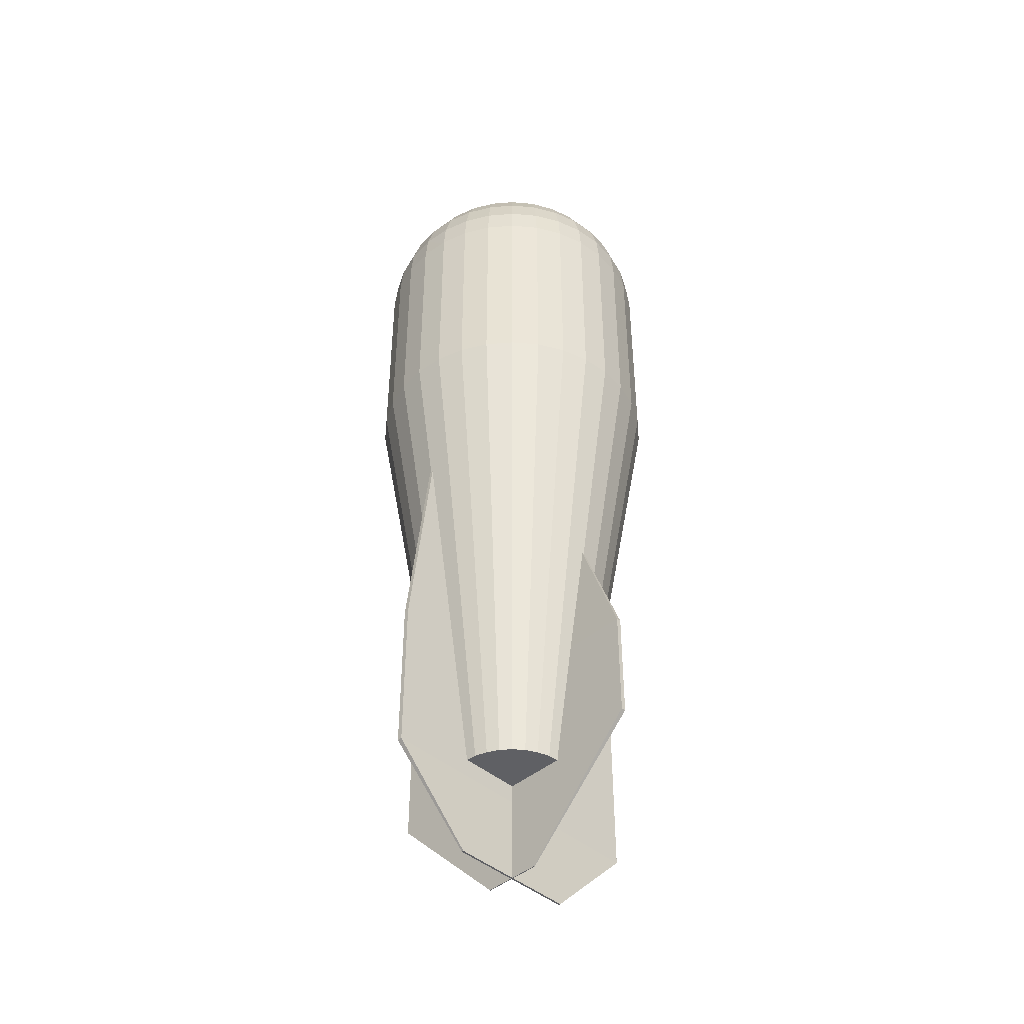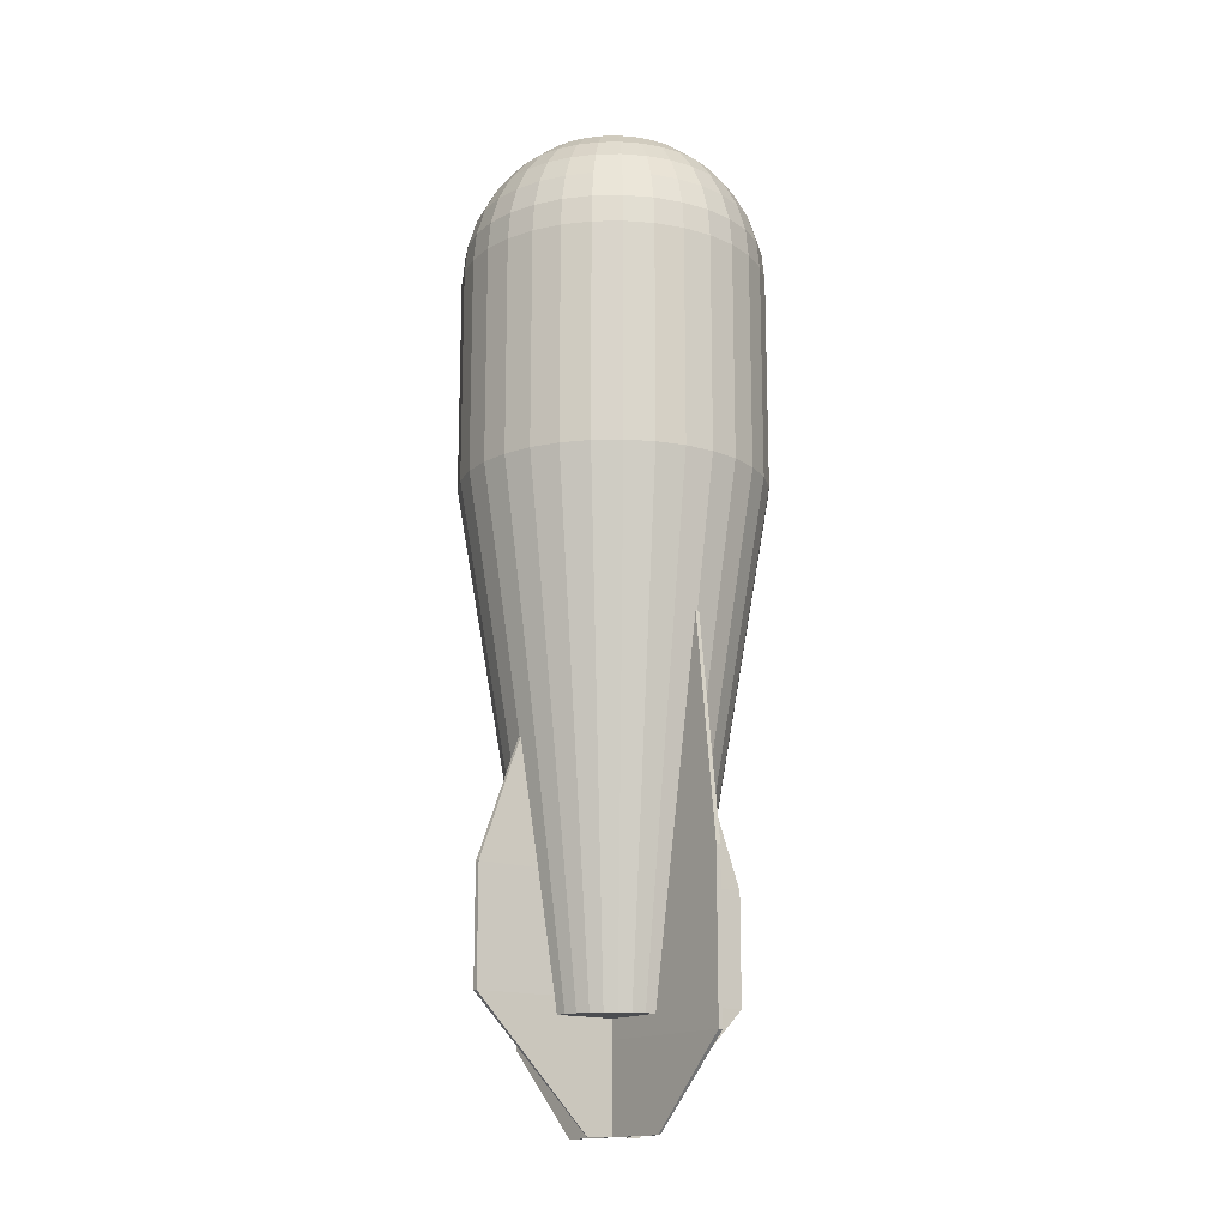
<metadata>
{"format":"obj","ext":"obj","renderer":"f3d","projection":"perspective","resolution":1024,"background":"white","views":[{"elev":-43.9,"azim":-135.2,"up":"+Z"},{"elev":-15.8,"azim":142.8,"up":"+Z"}]}
</metadata>
<code>
o Cube.001
v 0.5495 0.008584 -1.697
v 1 0.01562 -2.906
v -0.5495 0.008584 -1.697
v -1 0.01562 -2.906
v 0.5495 -0.008584 -1.697
v 1 -0.01562 -2.906
v -0.5495 -0.008584 -1.697
v -1 -0.01562 -2.906
v 0.1971 0.003079 -4.456
v 1 0.01562 -3.653
v -1 0.01562 -3.653
v -0.1971 0.00308 -4.456
v 0.1971 -0.00308 -4.456
v 1 -0.01562 -3.653
v -1 -0.01562 -3.653
v -0.1971 -0.003079 -4.456
v 0 1 1
v 0.1951 0.9808 1
v 0.3827 0.9239 1
v 0.5556 0.8315 1
v 0.7071 0.7071 1
v 0.8315 0.5556 1
v 0.9239 0.3827 1
v 0.9808 0.1951 1
v 1 0 1
v 0.9808 -0.1951 1
v 0.9239 -0.3827 1
v 0.8315 -0.5556 1
v 0.7071 -0.7071 1
v 0.5556 -0.8315 1
v 0.3827 -0.9239 1
v 0.1951 -0.9808 1
v 0 -1 1
v -0.1951 -0.9808 1
v -0.3827 -0.9239 1
v -0.5556 -0.8315 1
v -0.7071 -0.7071 1
v -0.8315 -0.5556 1
v -0.9239 -0.3827 1
v -0.9808 -0.1951 1
v -1 0 1
v -0.9808 0.1951 1
v -0.9239 0.3827 1
v -0.8315 0.5556 1
v -0.7071 0.7071 1
v -0.5556 0.8315 1
v -0.3827 0.9239 1
v -0.1951 0.9808 1
v -0 0.4302 -3.764
v 0 1 -0.4329
v 0.08392 0.4219 -3.764
v 0.1951 0.9808 -0.4329
v 0.1646 0.3974 -3.764
v 0.3827 0.9239 -0.4329
v 0.239 0.3577 -3.764
v 0.5556 0.8315 -0.4329
v 0.3042 0.3042 -3.764
v 0.7071 0.7071 -0.4329
v 0.3577 0.239 -3.764
v 0.8315 0.5556 -0.4329
v 0.3974 0.1646 -3.764
v 0.9239 0.3827 -0.4329
v 0.4219 0.08392 -3.764
v 0.9808 0.1951 -0.4329
v 0.4302 -0 -3.764
v 1 -0 -0.4329
v 0.4219 -0.08392 -3.764
v 0.9808 -0.1951 -0.4329
v 0.3974 -0.1646 -3.764
v 0.9239 -0.3827 -0.4329
v 0.3577 -0.239 -3.764
v 0.8315 -0.5556 -0.4329
v 0.3042 -0.3042 -3.764
v 0.7071 -0.7071 -0.4329
v 0.239 -0.3577 -3.764
v 0.5556 -0.8315 -0.4329
v 0.1646 -0.3974 -3.764
v 0.3827 -0.9239 -0.4329
v 0.08392 -0.4219 -3.764
v 0.1951 -0.9808 -0.4329
v 0 -0.4302 -3.764
v 0 -1 -0.4329
v -0.08392 -0.4219 -3.764
v -0.1951 -0.9808 -0.4329
v -0.1646 -0.3974 -3.764
v -0.3827 -0.9239 -0.4329
v -0.239 -0.3577 -3.764
v -0.5556 -0.8315 -0.4329
v -0.3042 -0.3042 -3.764
v -0.7071 -0.7071 -0.4329
v -0.3577 -0.239 -3.764
v -0.8315 -0.5556 -0.4329
v -0.3974 -0.1646 -3.764
v -0.9239 -0.3827 -0.4329
v -0.4219 -0.08392 -3.764
v -0.9808 -0.1951 -0.4329
v -0.4302 -0 -3.764
v -1 -0 -0.4329
v -0.4219 0.08392 -3.764
v -0.9808 0.1951 -0.4329
v -0.3974 0.1646 -3.764
v -0.9239 0.3827 -0.4329
v -0.3577 0.239 -3.764
v -0.8315 0.5556 -0.4329
v -0.3042 0.3042 -3.764
v -0.7071 0.7071 -0.4329
v -0.239 0.3577 -3.764
v -0.5556 0.8315 -0.4329
v -0.1646 0.3974 -3.764
v -0.3827 0.9239 -0.4329
v -0.08392 0.4219 -3.764
v -0.1951 0.9808 -0.4329
v 0 -1 0.989
v 0 -0.9808 1.184
v 0 -0.8315 1.545
v 0.1951 -0.9808 0.989
v 0.1913 -0.9619 1.184
v 0.1802 -0.9061 1.372
v 0.1622 -0.8155 1.545
v 0.1379 -0.6935 1.696
v 0.1084 -0.5449 1.82
v 0.07466 -0.3753 1.913
v 0.03806 -0.1913 1.97
v 0.3827 -0.9239 0.989
v 0.3753 -0.9061 1.184
v 0.3536 -0.8536 1.372
v 0.3182 -0.7682 1.545
v 0.2706 -0.6533 1.696
v 0.2126 -0.5133 1.82
v 0.1464 -0.3536 1.913
v 0.07466 -0.1802 1.97
v 0.5556 -0.8315 0.989
v 0.5449 -0.8155 1.184
v 0.5133 -0.7682 1.372
v 0.4619 -0.6913 1.545
v 0.3928 -0.5879 1.696
v 0.3087 -0.4619 1.82
v 0.2126 -0.3182 1.913
v 0.1084 -0.1622 1.97
v 0.7071 -0.7071 0.989
v 0.6935 -0.6935 1.184
v 0.6533 -0.6533 1.372
v 0.5879 -0.5879 1.545
v 0.5 -0.5 1.696
v 0.3928 -0.3928 1.82
v 0.2706 -0.2706 1.913
v 0.1379 -0.1379 1.97
v 0.8315 -0.5556 0.989
v 0.8155 -0.5449 1.184
v 0.7682 -0.5133 1.372
v 0.6913 -0.4619 1.545
v 0.5879 -0.3928 1.696
v 0.4619 -0.3087 1.82
v 0.3182 -0.2126 1.913
v 0.1622 -0.1084 1.97
v 0.9239 -0.3827 0.989
v 0.9061 -0.3753 1.184
v 0.8536 -0.3536 1.372
v 0.7682 -0.3182 1.545
v 0.6533 -0.2706 1.696
v 0.5133 -0.2126 1.82
v 0.3536 -0.1464 1.913
v 0.1802 -0.07466 1.97
v 0.9808 -0.1951 0.989
v 0.9619 -0.1913 1.184
v 0.9061 -0.1802 1.372
v 0.8155 -0.1622 1.545
v 0.6935 -0.1379 1.696
v 0.5449 -0.1084 1.82
v 0.3753 -0.07466 1.913
v 0.1913 -0.03806 1.97
v 1 0 0.989
v 0.9808 0 1.184
v 0.9239 -0 1.372
v 0.8315 0 1.545
v 0.7071 -0 1.696
v 0.5556 -0 1.82
v 0.3827 -0 1.913
v 0.1951 -0 1.97
v 0.9808 0.1951 0.989
v 0.9619 0.1913 1.184
v 0.9061 0.1802 1.372
v 0.8155 0.1622 1.545
v 0.6935 0.1379 1.696
v 0.5449 0.1084 1.82
v 0.3753 0.07466 1.913
v 0.1913 0.03806 1.97
v 0.9239 0.3827 0.989
v 0.9061 0.3753 1.184
v 0.8536 0.3536 1.372
v 0.7682 0.3182 1.545
v 0.6533 0.2706 1.696
v 0.5133 0.2126 1.82
v 0.3536 0.1464 1.913
v 0.1802 0.07466 1.97
v 0.8315 0.5556 0.989
v 0.8155 0.5449 1.184
v 0.7682 0.5133 1.372
v 0.6913 0.4619 1.545
v 0.5879 0.3928 1.696
v 0.4619 0.3087 1.82
v 0.3182 0.2126 1.913
v 0.1622 0.1084 1.97
v 0.7071 0.7071 0.989
v 0.6935 0.6935 1.184
v 0.6533 0.6533 1.372
v 0.5879 0.5879 1.545
v 0.5 0.5 1.696
v 0.3928 0.3928 1.82
v 0.2706 0.2706 1.913
v 0.1379 0.1379 1.97
v 0.5556 0.8315 0.989
v 0.5449 0.8155 1.184
v 0.5133 0.7682 1.372
v 0.4619 0.6913 1.545
v 0.3928 0.5879 1.696
v 0.3087 0.4619 1.82
v 0.2126 0.3182 1.913
v 0.1084 0.1622 1.97
v 0.3827 0.9239 0.989
v 0.3753 0.9061 1.184
v 0.3536 0.8536 1.372
v 0.3182 0.7682 1.545
v 0.2706 0.6533 1.696
v 0.2126 0.5133 1.82
v 0.1464 0.3536 1.913
v 0.07466 0.1802 1.97
v 0.1951 0.9808 0.989
v 0.1913 0.9619 1.184
v 0.1802 0.9061 1.372
v 0.1622 0.8155 1.545
v 0.1379 0.6935 1.696
v 0.1084 0.5449 1.82
v 0.07466 0.3753 1.913
v 0.03806 0.1913 1.97
v -0 1 0.989
v -0 0.9808 1.184
v 0 0.9239 1.372
v -0 0.8315 1.545
v -0 0.7071 1.696
v -0 0.5556 1.82
v -0 0.3827 1.913
v -0 0.1951 1.97
v -0.1951 0.9808 0.989
v -0.1913 0.9619 1.184
v -0.1802 0.9061 1.372
v -0.1622 0.8155 1.545
v -0.1379 0.6935 1.696
v -0.1084 0.5449 1.82
v -0.07466 0.3753 1.913
v -0.03806 0.1913 1.97
v -0.3827 0.9239 0.989
v -0.3753 0.9061 1.184
v -0.3536 0.8536 1.372
v -0.3182 0.7682 1.545
v -0.2706 0.6533 1.696
v -0.2126 0.5133 1.82
v -0.1464 0.3536 1.913
v -0.07466 0.1802 1.97
v -0.5556 0.8315 0.989
v -0.5449 0.8155 1.184
v -0.5133 0.7682 1.372
v -0.4619 0.6913 1.545
v -0.3928 0.5879 1.696
v -0.3087 0.4619 1.82
v -0.2126 0.3182 1.913
v -0.1084 0.1622 1.97
v -0.7071 0.7071 0.989
v -0.6935 0.6935 1.184
v -0.6533 0.6533 1.372
v -0.5879 0.5879 1.545
v -0.5 0.5 1.696
v -0.3928 0.3928 1.82
v -0.2706 0.2706 1.913
v -0.1379 0.1379 1.97
v 0 -0 1.989
v -0.8315 0.5556 0.989
v -0.8155 0.5449 1.184
v -0.7682 0.5133 1.372
v -0.6913 0.4619 1.545
v -0.5879 0.3928 1.696
v -0.4619 0.3087 1.82
v -0.3182 0.2126 1.913
v -0.1622 0.1084 1.97
v -0.9239 0.3827 0.989
v -0.9061 0.3753 1.184
v -0.8536 0.3536 1.372
v -0.7682 0.3182 1.545
v -0.6533 0.2706 1.696
v -0.5133 0.2126 1.82
v -0.3536 0.1464 1.913
v -0.1802 0.07466 1.97
v -0.9808 0.1951 0.989
v -0.9619 0.1913 1.184
v -0.9061 0.1802 1.372
v -0.8155 0.1622 1.545
v -0.6935 0.1379 1.696
v -0.5449 0.1084 1.82
v -0.3753 0.07466 1.913
v -0.1913 0.03806 1.97
v -1 -0 0.989
v -0.9808 -0 1.184
v -0.9239 -0 1.372
v -0.8315 -0 1.545
v -0.7071 -0 1.696
v -0.5556 -0 1.82
v -0.3827 -0 1.913
v -0.1951 -0 1.97
v -0.9808 -0.1951 0.989
v -0.9619 -0.1913 1.184
v -0.9061 -0.1802 1.372
v -0.8155 -0.1622 1.545
v -0.6935 -0.1379 1.696
v -0.5449 -0.1084 1.82
v -0.3753 -0.07466 1.913
v -0.1913 -0.03806 1.97
v -0.9239 -0.3827 0.989
v -0.9061 -0.3753 1.184
v -0.8536 -0.3536 1.372
v -0.7682 -0.3182 1.545
v -0.6533 -0.2706 1.696
v -0.5133 -0.2126 1.82
v -0.3536 -0.1464 1.913
v -0.1802 -0.07466 1.97
v -0.8315 -0.5556 0.989
v -0.8155 -0.5449 1.184
v -0.7682 -0.5133 1.372
v -0.6913 -0.4619 1.545
v -0.5879 -0.3928 1.696
v -0.4619 -0.3087 1.82
v -0.3182 -0.2126 1.913
v -0.1622 -0.1084 1.97
v -0.7071 -0.7071 0.989
v -0.6935 -0.6935 1.184
v -0.6533 -0.6533 1.372
v -0.5879 -0.5879 1.545
v -0.5 -0.5 1.696
v -0.3928 -0.3928 1.82
v -0.2706 -0.2706 1.913
v -0.1379 -0.1379 1.97
v -0.5556 -0.8315 0.989
v -0.5449 -0.8155 1.184
v -0.5133 -0.7682 1.372
v -0.4619 -0.6913 1.545
v -0.3928 -0.5879 1.696
v -0.3087 -0.4619 1.82
v -0.2126 -0.3182 1.913
v -0.1084 -0.1622 1.97
v -0.3827 -0.9239 0.989
v -0.3753 -0.9061 1.184
v -0.3536 -0.8536 1.372
v -0.3182 -0.7682 1.545
v -0.2706 -0.6533 1.696
v -0.2126 -0.5133 1.82
v -0.1464 -0.3536 1.913
v -0.07466 -0.1802 1.97
v -0.1951 -0.9808 0.989
v -0.1913 -0.9619 1.184
v -0.1802 -0.9061 1.372
v -0.1622 -0.8155 1.545
v -0.1379 -0.6935 1.696
v -0.1084 -0.5449 1.82
v -0.07466 -0.3753 1.913
v -0.03806 -0.1913 1.97
v 0 -0.9239 1.372
v 0 -0.7071 1.696
v 0 -0.5556 1.82
v 0 -0.3827 1.913
v 0 -0.1951 1.97
v 0.009689 -0.6203 0.4313
v 0.01562 -1 -2.836
v 0.009689 0.6203 0.4313
v 0.01562 1 -2.836
v -0.009689 -0.6203 0.4313
v -0.01562 -1 -2.836
v -0.009689 0.6203 0.4313
v -0.01562 1 -2.836
v 0.006797 -0.4351 -4.456
v 0.01562 -1 -3.891
v 0.01562 1 -3.891
v 0.006797 0.4351 -4.456
v -0.006797 -0.4351 -4.456
v -0.01562 -1 -3.891
v -0.01562 1 -3.891
v -0.006797 0.4351 -4.456
f 7 5 1
f 14 10 2
f 15 14 6
f 12 9 13
f 3 1 2
f 5 7 8
f 6 2 1
f 4 8 7
f 11 15 8
f 9 12 11
f 10 14 13
f 15 11 12
f 14 15 16
f 4 2 10
f 50 112 48
f 54 19 20
f 56 20 21
f 58 21 22
f 60 22 23
f 62 23 24
f 64 24 25
f 66 25 26
f 68 26 27
f 70 27 28
f 72 28 29
f 74 29 30
f 76 30 31
f 78 31 32
f 80 32 33
f 84 82 33
f 86 84 34
f 88 86 35
f 90 88 36
f 92 90 37
f 94 92 38
f 96 94 39
f 98 96 40
f 100 98 41
f 102 100 42
f 104 102 43
f 106 104 44
f 108 106 45
f 110 108 46
f 112 110 47
f 33 17 41
f 52 18 19
f 50 17 18
f 49 50 52
f 51 52 54
f 53 54 56
f 55 56 58
f 57 58 60
f 59 60 62
f 61 62 64
f 63 64 66
f 66 68 67
f 68 70 69
f 70 72 71
f 72 74 73
f 74 76 75
f 76 78 77
f 78 80 79
f 80 82 81
f 81 82 84
f 83 84 86
f 85 86 88
f 87 88 90
f 89 90 92
f 91 92 94
f 93 94 96
f 95 96 98
f 98 100 99
f 100 102 101
f 102 104 103
f 104 106 105
f 106 108 107
f 108 110 109
f 110 112 111
f 112 50 49
f 83 51 67
f 276 369 123
f 114 113 116
f 365 114 117
f 115 365 118
f 366 115 119
f 367 366 120
f 368 367 121
f 369 368 122
f 123 122 130
f 276 123 131
f 117 116 124
f 118 117 125
f 119 118 126
f 120 119 127
f 121 120 128
f 122 121 129
f 128 127 135
f 129 128 136
f 130 129 137
f 131 130 138
f 276 131 139
f 125 124 132
f 126 125 133
f 127 126 134
f 276 139 147
f 133 132 140
f 134 133 141
f 135 134 142
f 136 135 143
f 137 136 144
f 138 137 145
f 139 138 146
f 144 143 151
f 145 144 152
f 146 145 153
f 147 146 154
f 276 147 155
f 141 140 148
f 142 141 149
f 143 142 150
f 276 155 163
f 149 148 156
f 150 149 157
f 151 150 158
f 152 151 159
f 153 152 160
f 154 153 161
f 155 154 162
f 161 160 168
f 162 161 169
f 163 162 170
f 276 163 171
f 157 156 164
f 158 157 165
f 159 158 166
f 160 159 167
f 166 165 173
f 167 166 174
f 168 167 175
f 169 168 176
f 170 169 177
f 171 170 178
f 276 171 179
f 165 164 172
f 186 178 177
f 187 179 178
f 276 179 187
f 181 173 172
f 182 174 173
f 183 175 174
f 184 176 175
f 185 177 176
f 190 182 181
f 191 183 182
f 192 184 183
f 193 185 184
f 194 186 185
f 195 187 186
f 276 187 195
f 189 181 180
f 202 194 193
f 203 195 194
f 276 195 203
f 197 189 188
f 198 190 189
f 199 191 190
f 200 192 191
f 201 193 192
f 207 199 198
f 208 200 199
f 209 201 200
f 210 202 201
f 211 203 202
f 276 203 211
f 205 197 196
f 206 198 197
f 219 211 210
f 276 211 219
f 213 205 204
f 214 206 205
f 215 207 206
f 216 208 207
f 217 209 208
f 218 210 209
f 223 215 214
f 224 216 215
f 225 217 216
f 226 218 217
f 227 219 218
f 276 219 227
f 221 213 212
f 222 214 213
f 235 227 226
f 276 227 235
f 229 221 220
f 230 222 221
f 231 223 222
f 232 224 223
f 233 225 224
f 234 226 225
f 240 232 231
f 241 233 232
f 242 234 233
f 243 235 234
f 276 235 243
f 237 229 228
f 238 230 229
f 239 231 230
f 276 243 251
f 237 236 244
f 238 237 245
f 239 238 246
f 240 239 247
f 241 240 248
f 242 241 249
f 243 242 250
f 249 248 256
f 250 249 257
f 251 250 258
f 276 251 259
f 245 244 252
f 246 245 253
f 247 246 254
f 248 247 255
f 253 252 260
f 254 253 261
f 255 254 262
f 256 255 263
f 257 256 264
f 258 257 265
f 259 258 266
f 276 259 267
f 265 264 272
f 266 265 273
f 267 266 274
f 276 267 275
f 261 260 268
f 262 261 269
f 263 262 270
f 264 263 271
f 270 269 278
f 271 270 279
f 272 271 280
f 273 272 281
f 274 273 282
f 275 274 283
f 276 275 284
f 269 268 277
f 283 282 290
f 284 283 291
f 276 284 292
f 278 277 285
f 279 278 286
f 280 279 287
f 281 280 288
f 282 281 289
f 287 286 294
f 288 287 295
f 289 288 296
f 290 289 297
f 291 290 298
f 292 291 299
f 276 292 300
f 286 285 293
f 299 298 306
f 300 299 307
f 276 300 308
f 294 293 301
f 295 294 302
f 296 295 303
f 297 296 304
f 298 297 305
f 312 304 303
f 313 305 304
f 314 306 305
f 315 307 306
f 316 308 307
f 276 308 316
f 310 302 301
f 311 303 302
f 324 316 315
f 276 316 324
f 318 310 309
f 319 311 310
f 320 312 311
f 321 313 312
f 322 314 313
f 323 315 314
f 329 321 320
f 330 322 321
f 331 323 322
f 332 324 323
f 276 324 332
f 326 318 317
f 327 319 318
f 328 320 319
f 276 332 340
f 334 326 325
f 335 327 326
f 336 328 327
f 337 329 328
f 338 330 329
f 339 331 330
f 340 332 331
f 345 337 336
f 346 338 337
f 347 339 338
f 348 340 339
f 276 340 348
f 342 334 333
f 343 335 334
f 344 336 335
f 276 348 356
f 350 342 341
f 351 343 342
f 352 344 343
f 353 345 344
f 354 346 345
f 355 347 346
f 356 348 347
f 362 354 353
f 363 355 354
f 364 356 355
f 276 356 364
f 358 350 349
f 359 351 350
f 360 352 351
f 361 353 352
f 114 358 357
f 365 359 358
f 115 360 359
f 366 361 360
f 367 362 361
f 368 363 362
f 369 364 363
f 276 364 369
f 376 374 370
f 383 379 371
f 384 383 375
f 381 378 382
f 370 371 373
f 376 377 375
f 375 371 370
f 373 377 376
f 380 384 377
f 381 380 379
f 379 383 382
f 384 380 381
f 384 385 382
f 373 371 379
f 7 1 3
f 14 2 6
f 15 6 8
f 12 13 16
f 3 2 4
f 5 8 6
f 6 1 5
f 4 7 3
f 11 8 4
f 9 11 10
f 10 13 9
f 15 12 16
f 14 16 13
f 4 10 11
f 50 48 17
f 54 20 56
f 56 21 58
f 58 22 60
f 60 23 62
f 62 24 64
f 64 25 66
f 66 26 68
f 68 27 70
f 70 28 72
f 72 29 74
f 74 30 76
f 76 31 78
f 78 32 80
f 80 33 82
f 84 33 34
f 86 34 35
f 88 35 36
f 90 36 37
f 92 37 38
f 94 38 39
f 96 39 40
f 98 40 41
f 100 41 42
f 102 42 43
f 104 43 44
f 106 44 45
f 108 45 46
f 110 46 47
f 112 47 48
f 17 19 18
f 19 21 20
f 21 23 22
f 23 25 24
f 25 27 26
f 27 29 28
f 29 31 30
f 31 33 32
f 33 35 34
f 35 37 36
f 37 39 38
f 39 41 40
f 41 43 42
f 43 45 44
f 45 47 46
f 47 17 48
f 17 21 19
f 21 25 23
f 25 29 27
f 29 33 31
f 33 37 35
f 37 41 39
f 41 45 43
f 45 17 47
f 17 25 21
f 25 33 29
f 33 41 37
f 41 17 45
f 17 33 25
f 52 19 54
f 50 18 52
f 49 52 51
f 51 54 53
f 53 56 55
f 55 58 57
f 57 60 59
f 59 62 61
f 61 64 63
f 63 66 65
f 66 67 65
f 68 69 67
f 70 71 69
f 72 73 71
f 74 75 73
f 76 77 75
f 78 79 77
f 80 81 79
f 81 84 83
f 83 86 85
f 85 88 87
f 87 90 89
f 89 92 91
f 91 94 93
f 93 96 95
f 95 98 97
f 98 99 97
f 100 101 99
f 102 103 101
f 104 105 103
f 106 107 105
f 108 109 107
f 110 111 109
f 112 49 111
f 51 111 49
f 111 107 109
f 107 103 105
f 103 99 101
f 99 95 97
f 95 91 93
f 91 87 89
f 87 83 85
f 83 79 81
f 79 75 77
f 75 71 73
f 71 67 69
f 67 63 65
f 63 59 61
f 59 55 57
f 55 51 53
f 51 107 111
f 107 99 103
f 99 91 95
f 91 83 87
f 83 75 79
f 75 67 71
f 67 59 63
f 59 51 55
f 51 99 107
f 99 83 91
f 83 67 75
f 67 51 59
f 51 83 99
f 114 116 117
f 365 117 118
f 115 118 119
f 366 119 120
f 367 120 121
f 368 121 122
f 369 122 123
f 123 130 131
f 117 124 125
f 118 125 126
f 119 126 127
f 120 127 128
f 121 128 129
f 122 129 130
f 128 135 136
f 129 136 137
f 130 137 138
f 131 138 139
f 125 132 133
f 126 133 134
f 127 134 135
f 133 140 141
f 134 141 142
f 135 142 143
f 136 143 144
f 137 144 145
f 138 145 146
f 139 146 147
f 144 151 152
f 145 152 153
f 146 153 154
f 147 154 155
f 141 148 149
f 142 149 150
f 143 150 151
f 149 156 157
f 150 157 158
f 151 158 159
f 152 159 160
f 153 160 161
f 154 161 162
f 155 162 163
f 161 168 169
f 162 169 170
f 163 170 171
f 157 164 165
f 158 165 166
f 159 166 167
f 160 167 168
f 166 173 174
f 167 174 175
f 168 175 176
f 169 176 177
f 170 177 178
f 171 178 179
f 165 172 173
f 186 177 185
f 187 178 186
f 181 172 180
f 182 173 181
f 183 174 182
f 184 175 183
f 185 176 184
f 190 181 189
f 191 182 190
f 192 183 191
f 193 184 192
f 194 185 193
f 195 186 194
f 189 180 188
f 202 193 201
f 203 194 202
f 197 188 196
f 198 189 197
f 199 190 198
f 200 191 199
f 201 192 200
f 207 198 206
f 208 199 207
f 209 200 208
f 210 201 209
f 211 202 210
f 205 196 204
f 206 197 205
f 219 210 218
f 213 204 212
f 214 205 213
f 215 206 214
f 216 207 215
f 217 208 216
f 218 209 217
f 223 214 222
f 224 215 223
f 225 216 224
f 226 217 225
f 227 218 226
f 221 212 220
f 222 213 221
f 235 226 234
f 229 220 228
f 230 221 229
f 231 222 230
f 232 223 231
f 233 224 232
f 234 225 233
f 240 231 239
f 241 232 240
f 242 233 241
f 243 234 242
f 237 228 236
f 238 229 237
f 239 230 238
f 237 244 245
f 238 245 246
f 239 246 247
f 240 247 248
f 241 248 249
f 242 249 250
f 243 250 251
f 249 256 257
f 250 257 258
f 251 258 259
f 245 252 253
f 246 253 254
f 247 254 255
f 248 255 256
f 253 260 261
f 254 261 262
f 255 262 263
f 256 263 264
f 257 264 265
f 258 265 266
f 259 266 267
f 265 272 273
f 266 273 274
f 267 274 275
f 261 268 269
f 262 269 270
f 263 270 271
f 264 271 272
f 270 278 279
f 271 279 280
f 272 280 281
f 273 281 282
f 274 282 283
f 275 283 284
f 269 277 278
f 283 290 291
f 284 291 292
f 278 285 286
f 279 286 287
f 280 287 288
f 281 288 289
f 282 289 290
f 287 294 295
f 288 295 296
f 289 296 297
f 290 297 298
f 291 298 299
f 292 299 300
f 286 293 294
f 299 306 307
f 300 307 308
f 294 301 302
f 295 302 303
f 296 303 304
f 297 304 305
f 298 305 306
f 312 303 311
f 313 304 312
f 314 305 313
f 315 306 314
f 316 307 315
f 310 301 309
f 311 302 310
f 324 315 323
f 318 309 317
f 319 310 318
f 320 311 319
f 321 312 320
f 322 313 321
f 323 314 322
f 329 320 328
f 330 321 329
f 331 322 330
f 332 323 331
f 326 317 325
f 327 318 326
f 328 319 327
f 334 325 333
f 335 326 334
f 336 327 335
f 337 328 336
f 338 329 337
f 339 330 338
f 340 331 339
f 345 336 344
f 346 337 345
f 347 338 346
f 348 339 347
f 342 333 341
f 343 334 342
f 344 335 343
f 350 341 349
f 351 342 350
f 352 343 351
f 353 344 352
f 354 345 353
f 355 346 354
f 356 347 355
f 362 353 361
f 363 354 362
f 364 355 363
f 358 349 357
f 359 350 358
f 360 351 359
f 361 352 360
f 114 357 113
f 365 358 114
f 115 359 365
f 366 360 115
f 367 361 366
f 368 362 367
f 369 363 368
f 376 370 372
f 383 371 375
f 384 375 377
f 381 382 385
f 370 373 372
f 376 375 374
f 375 370 374
f 373 376 372
f 380 377 373
f 381 379 378
f 379 382 378
f 384 381 385
f 384 382 383
f 373 379 380

</code>
